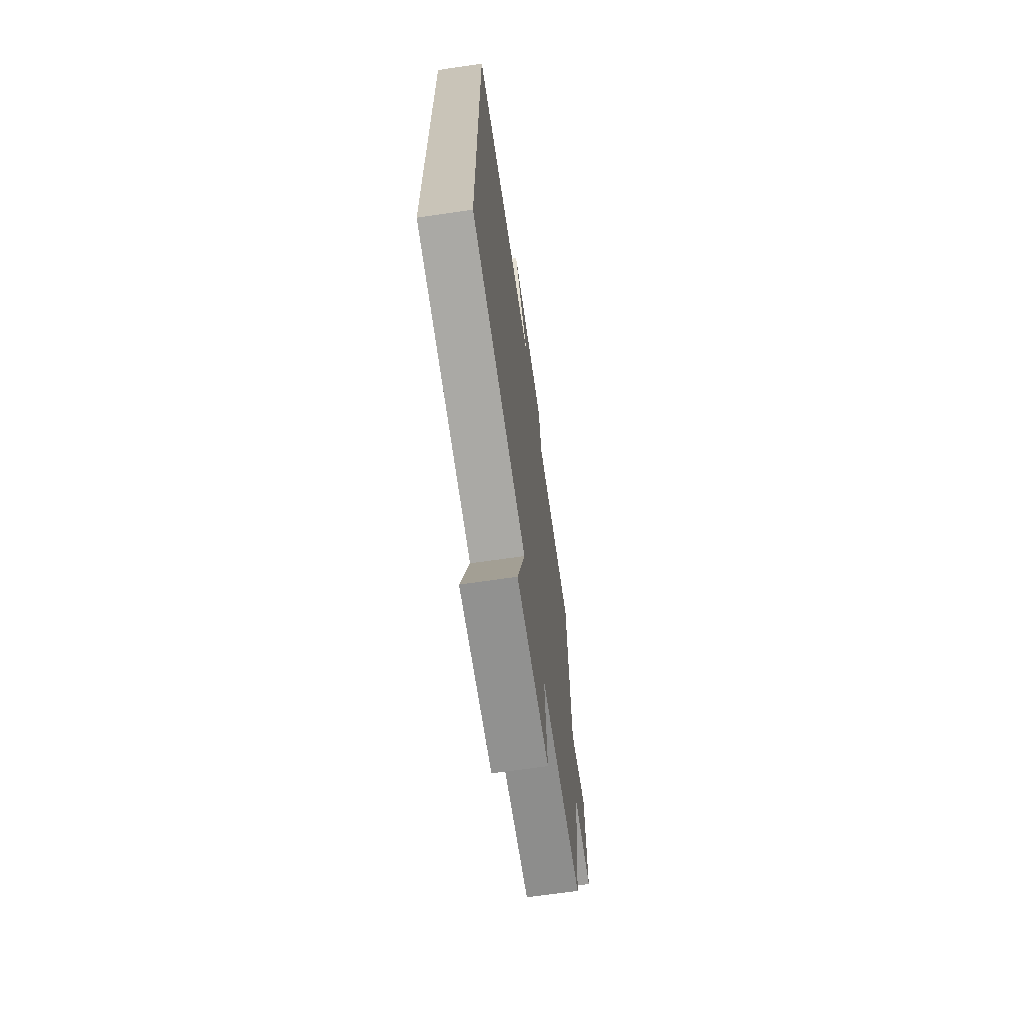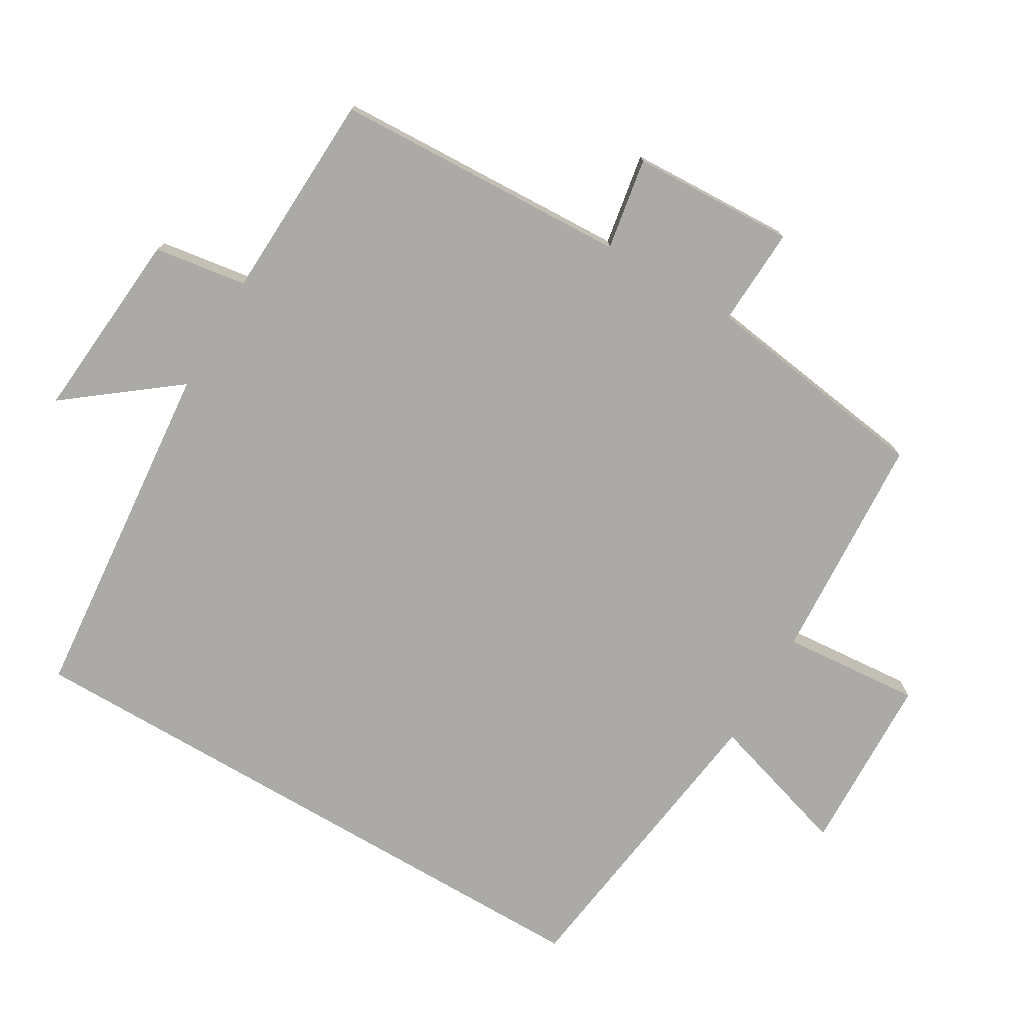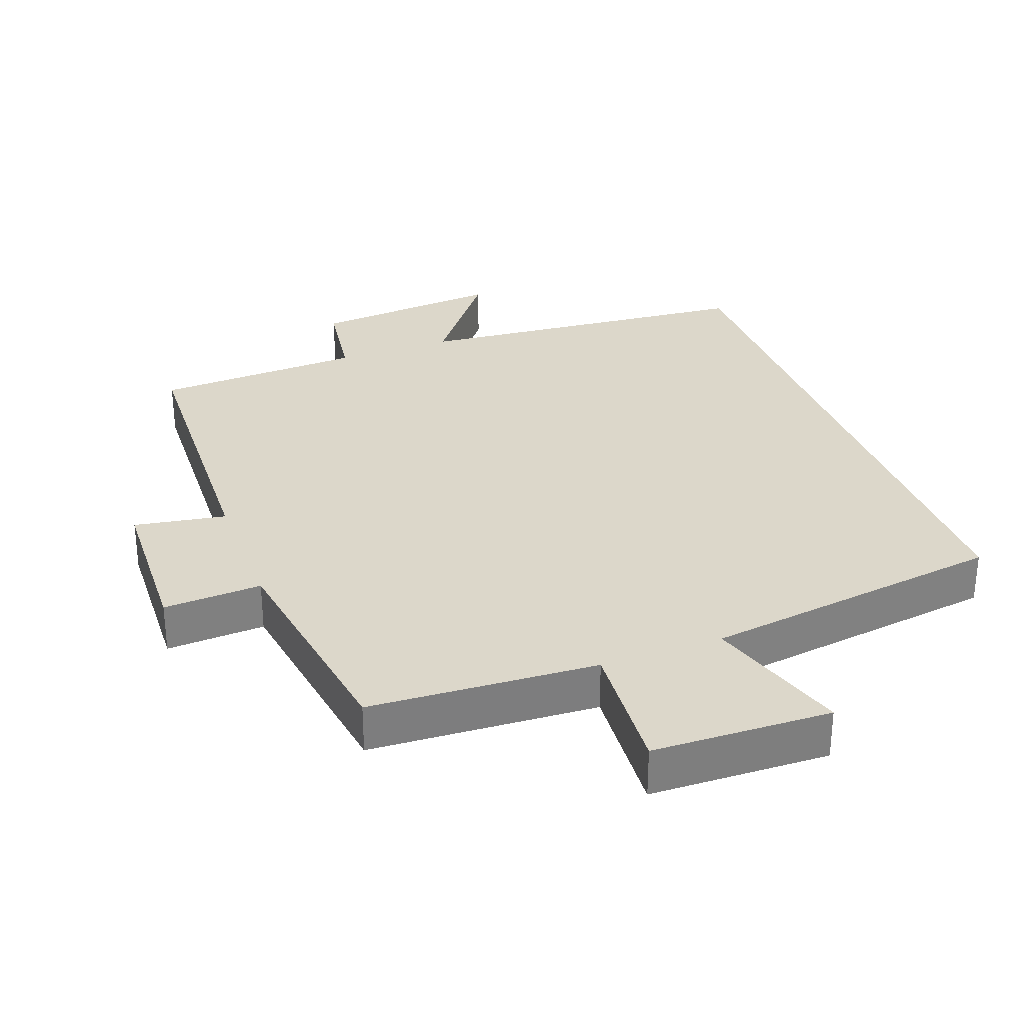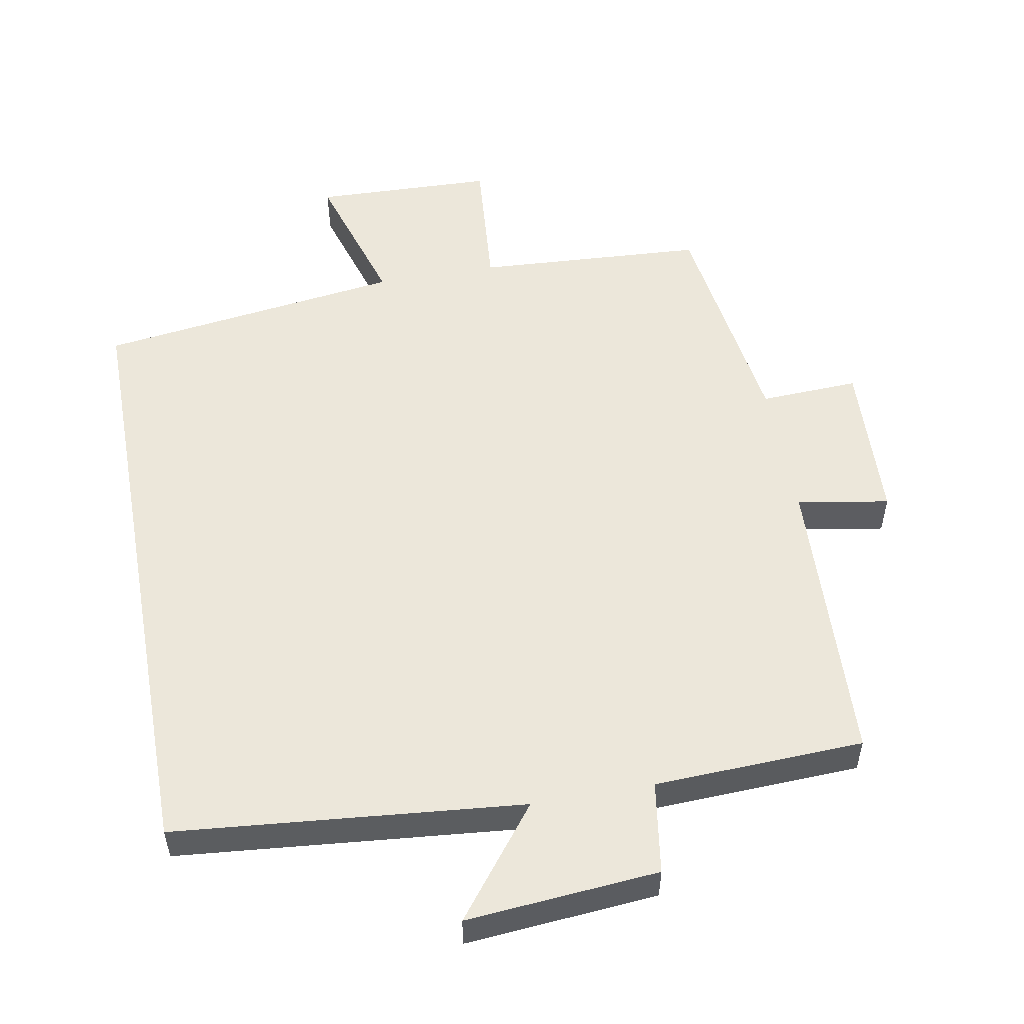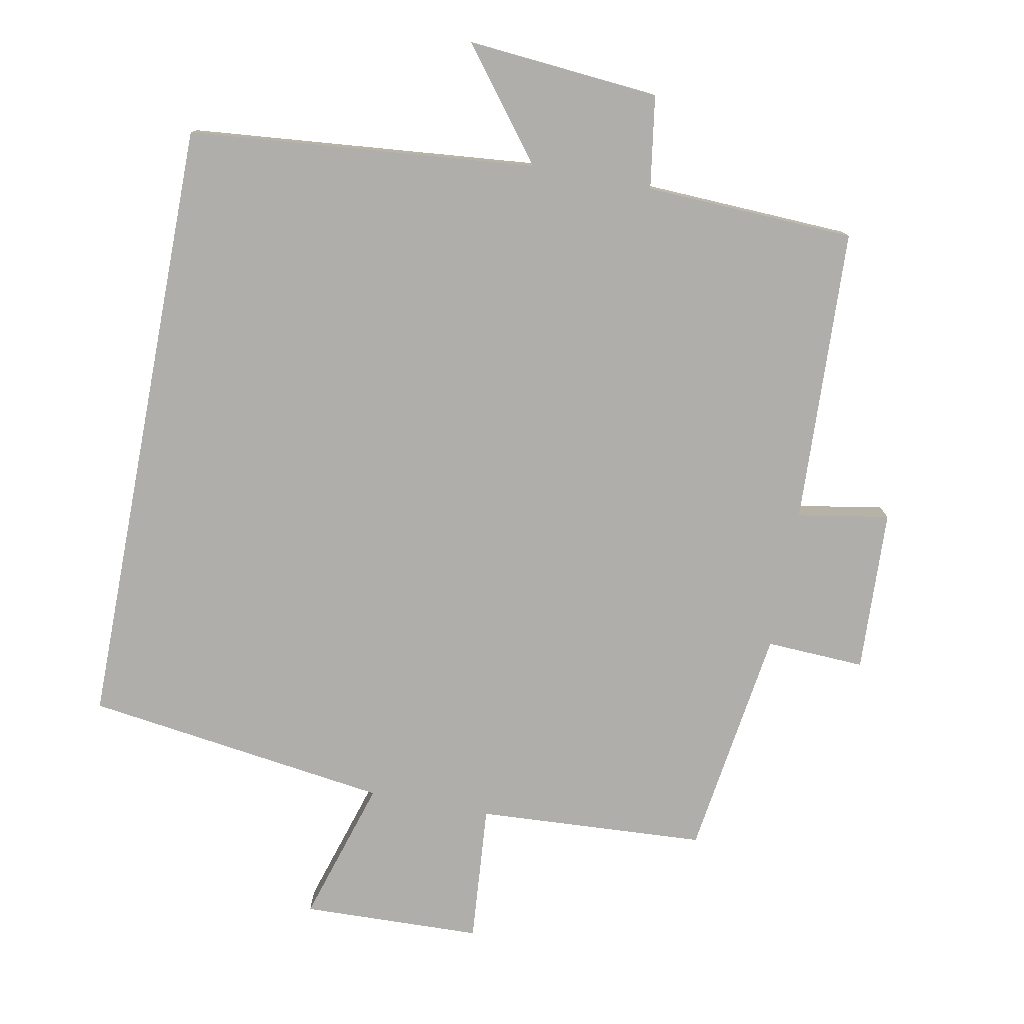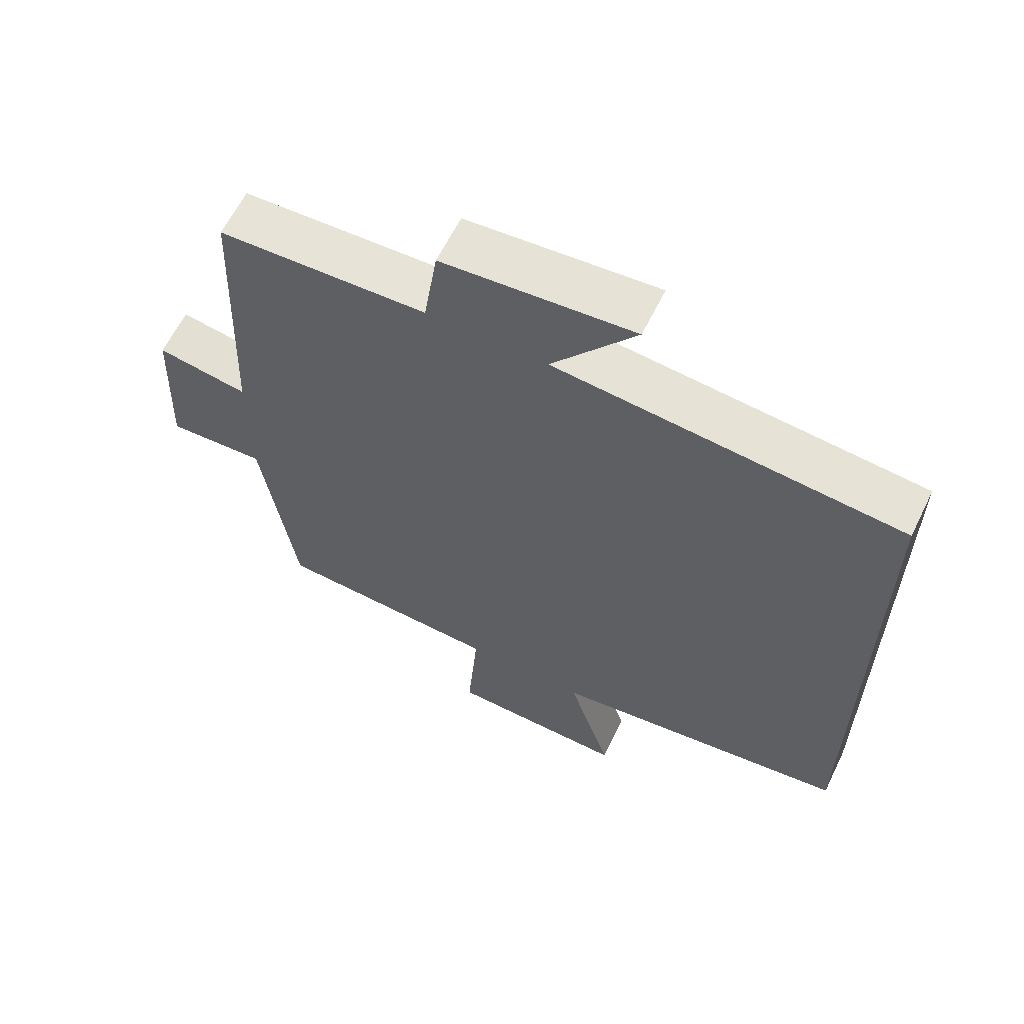
<metadata>
{"format":"obj","ext":"obj","renderer":"f3d","projection":"perspective","resolution":1024,"background":"white","views":[{"elev":-67.7,"azim":-81.7,"up":"+Z"},{"elev":-75.9,"azim":59.6,"up":"+Y"},{"elev":30.8,"azim":159.5,"up":"+Y"},{"elev":53.5,"azim":-10.2,"up":"+Y"},{"elev":-77.9,"azim":-10.8,"up":"+Y"},{"elev":62.5,"azim":-153.9,"up":"+Z"}]}
</metadata>
<code>
v 0.452 0.07 -0.481
v 0.121 0.07 -0.5
v 0.137 0.07 -0.7
v -0.123 0.07 -0.708
v -0.059 0.07 -0.5
v -0.5 0.07 -0.439
v -0.5 0.07 0.454
v 0.003 0.07 0.5
v -0.119 0.07 0.658
v 0.159 0.07 0.634
v 0.179 0.07 0.5
v 0.482 0.07 0.487
v 0.5 0.07 0.059
v 0.633 0.07 0.082
v 0.643 0.07 -0.154
v 0.5 0.07 -0.147
v 0.452 0 -0.481
v 0.121 0 -0.5
v 0.137 0 -0.7
v -0.123 0 -0.708
v -0.059 0 -0.5
v -0.5 0 -0.439
v -0.5 0 0.454
v 0.003 0 0.5
v -0.119 0 0.658
v 0.159 0 0.634
v 0.179 0 0.5
v 0.482 0 0.487
v 0.5 0 0.059
v 0.633 0 0.082
v 0.643 0 -0.154
v 0.5 0 -0.147
f 13 14 15 16
f 16 1 2
f 13 16 2
f 12 13 2
f 11 12 2
f 8 9 10 11
f 8 11 2
f 7 8 2
f 6 7 2
f 5 6 2
f 2 3 4 5
f 32 31 30 29
f 18 17 32
f 18 32 29
f 18 29 28
f 18 28 27
f 27 26 25 24
f 18 27 24
f 18 24 23
f 18 23 22
f 18 22 21
f 21 20 19 18
f 1 17 18 2
f 2 18 19 3
f 3 19 20 4
f 4 20 21 5
f 5 21 22 6
f 6 22 23 7
f 7 23 24 8
f 8 24 25 9
f 9 25 26 10
f 10 26 27 11
f 11 27 28 12
f 12 28 29 13
f 13 29 30 14
f 14 30 31 15
f 15 31 32 16
f 16 32 17 1

</code>
